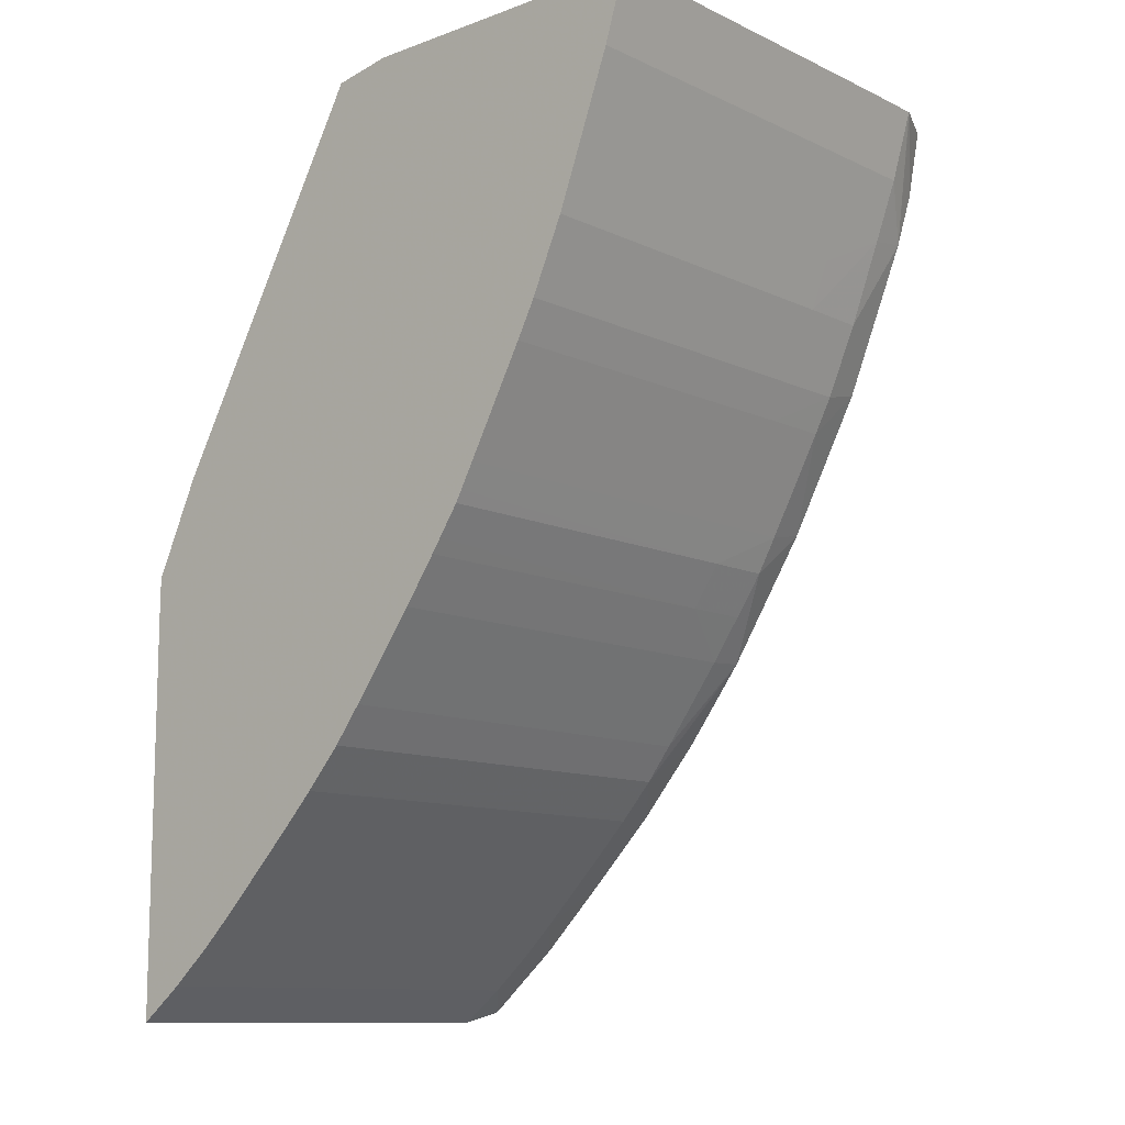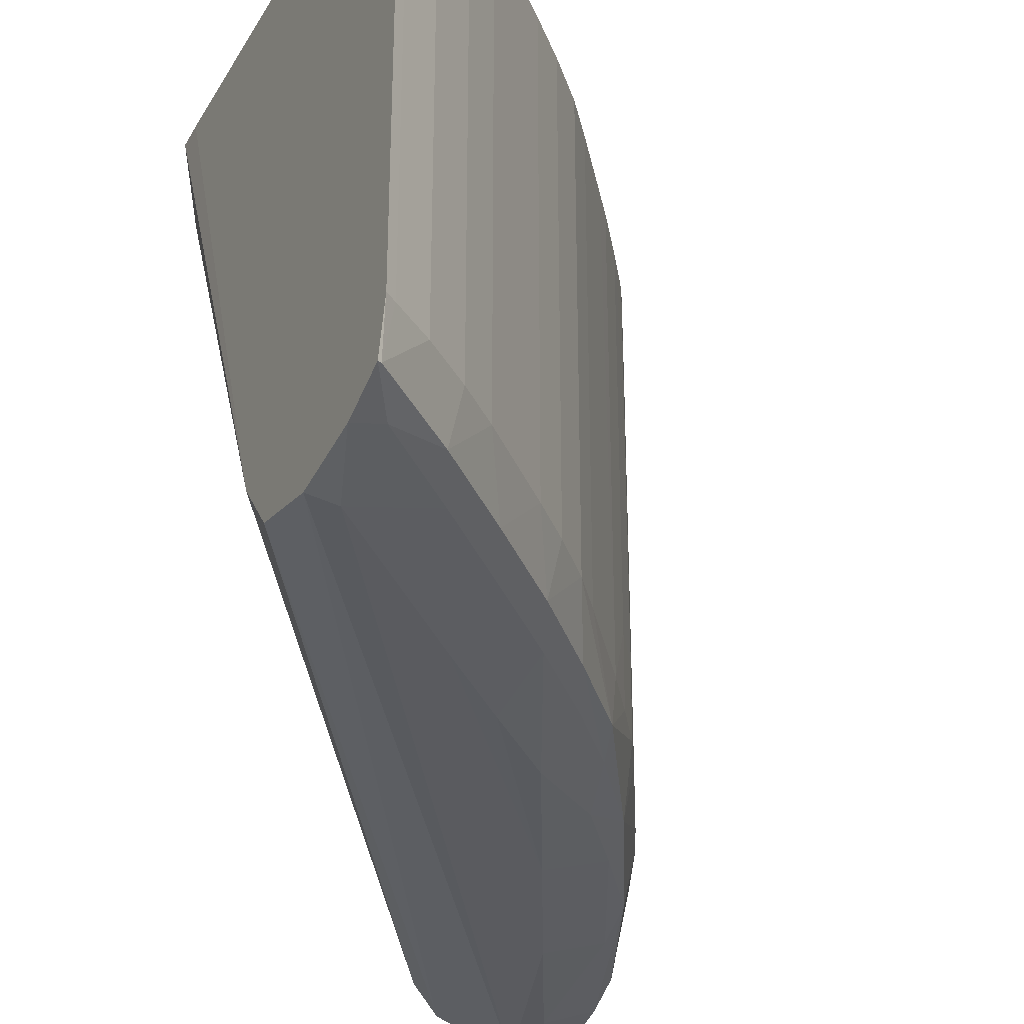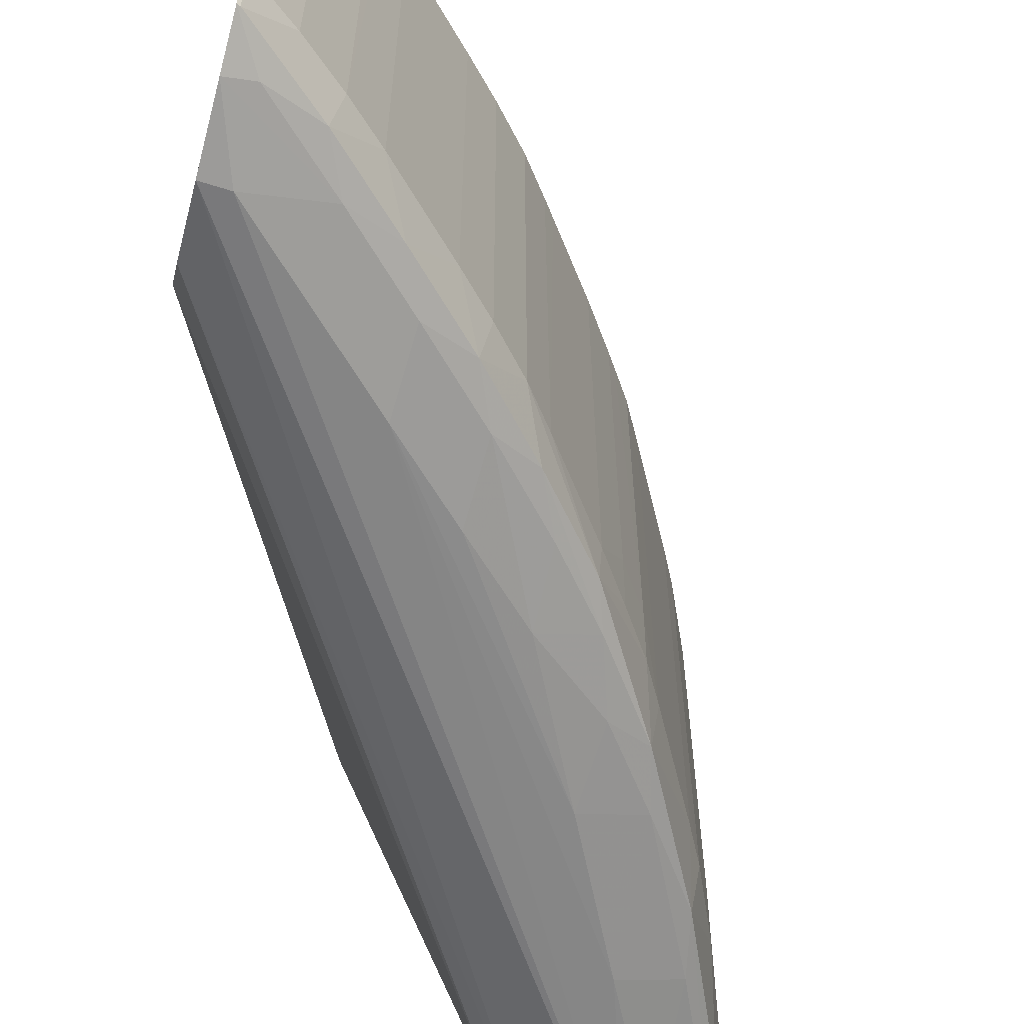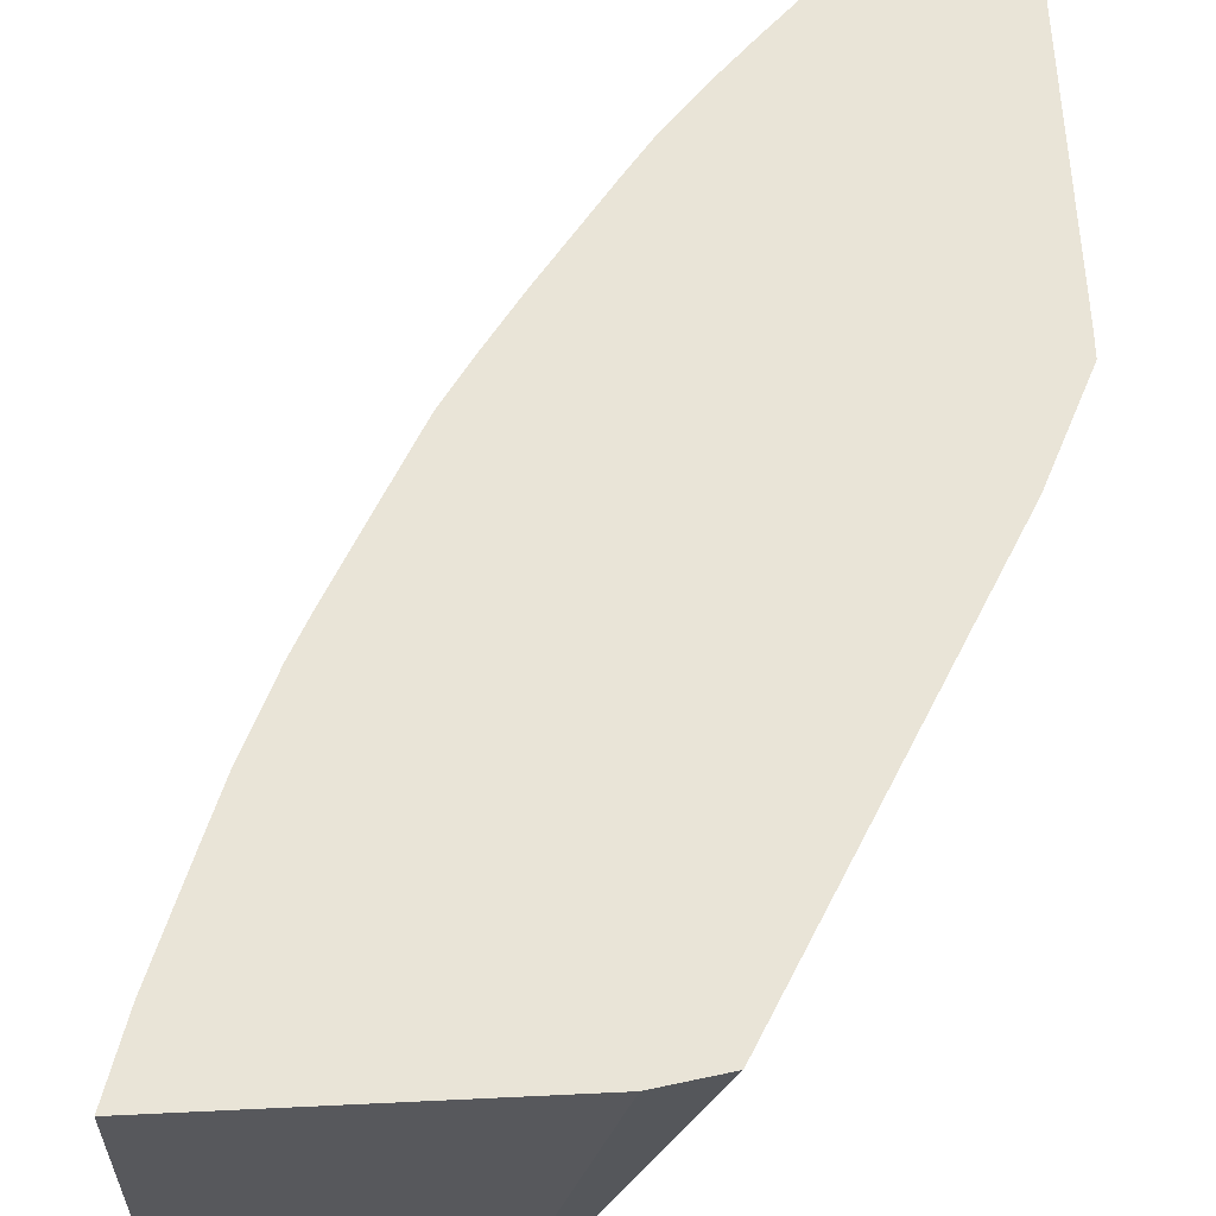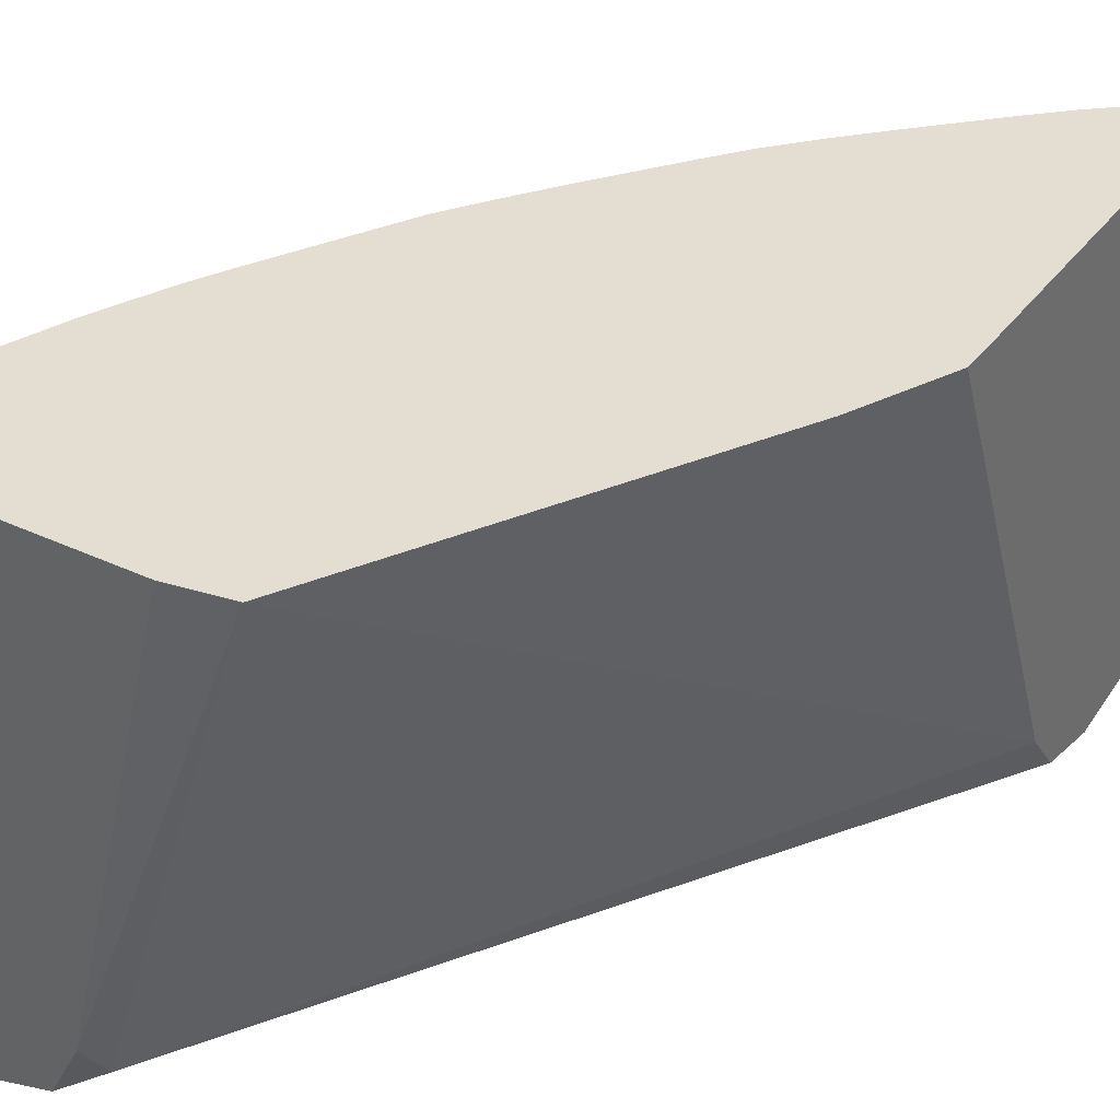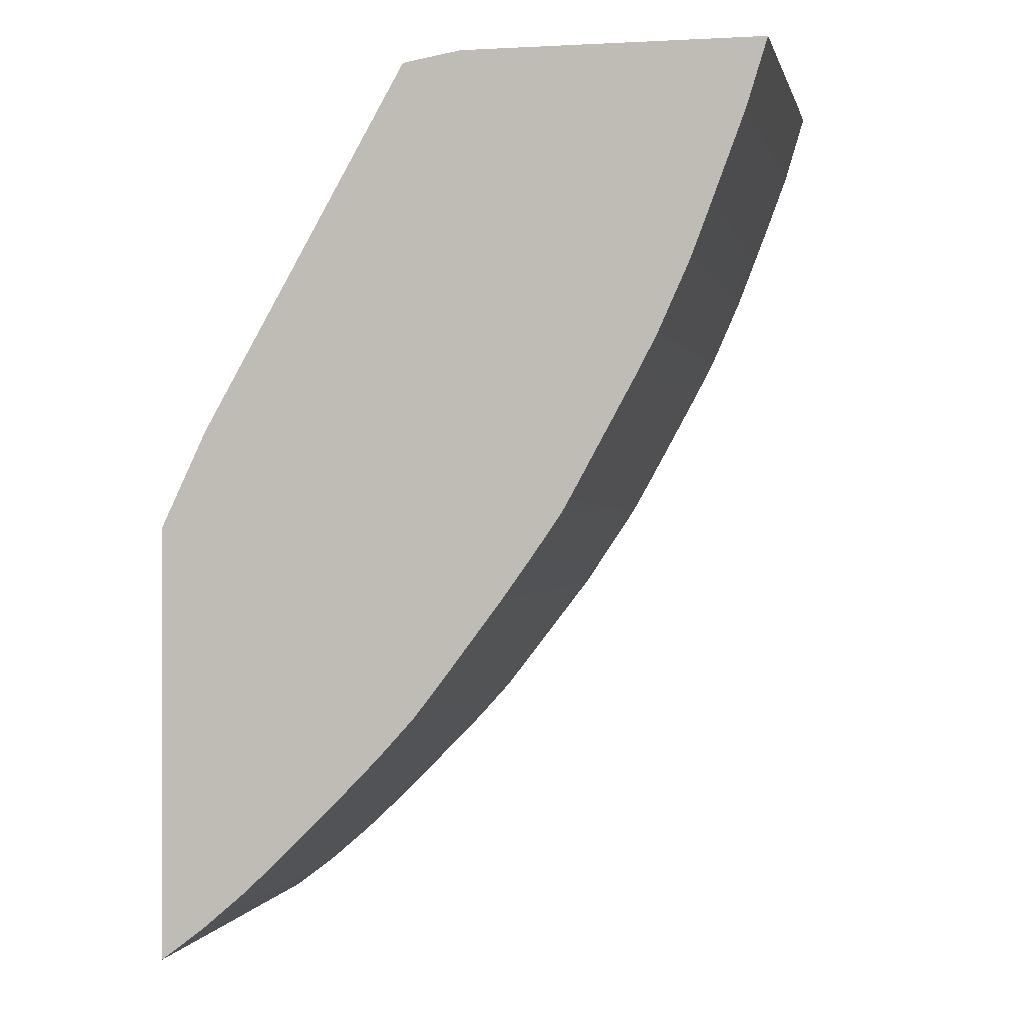
<metadata>
{"format":"obj","ext":"obj","renderer":"f3d","projection":"perspective","resolution":1024,"background":"white","views":[{"elev":-11.1,"azim":-138.4,"up":"+Z"},{"elev":-32.8,"azim":154.2,"up":"+Y"},{"elev":-61.6,"azim":165.1,"up":"+Y"},{"elev":60.9,"azim":-2.8,"up":"+Y"},{"elev":36.0,"azim":31.7,"up":"+Y"},{"elev":0.0,"azim":-167.9,"up":"+Z"}]}
</metadata>
<code>
v -0.02035 0.04434 -0.01836
v -0.02036 0.04434 -0.01787
v -0.02035 0.03583 -0.0216
v -0.02035 0.04434 -0.02616
v -0.02035 0.03568 -0.02167
v -0.02122 0.04434 -0.01604
v -0.02035 0.03583 -0.02616
v -0.02053 0.04434 -0.02602
v -0.02035 0.03476 -0.02241
v -0.02512 0.04434 -0.009185
v -0.02819 0.03509 -0.009484
v -0.02035 0.03496 -0.02596
v -0.02041 0.03497 -0.02593
v -0.02053 0.03583 -0.02602
v -0.02075 0.04434 -0.02585
v -0.02035 0.03444 -0.02373
v -0.02885 0.0348 -0.008998
v -0.02622 0.04434 -0.008998
v -0.02832 0.03583 -0.008998
v -0.02035 0.03462 -0.0251
v -0.02085 0.03474 -0.02511
v -0.02183 0.03492 -0.02469
v -0.02198 0.03583 -0.02483
v -0.0212 0.03583 -0.02551
v -0.0212 0.04434 -0.02551
v -0.02084 0.03438 -0.02373
v -0.03026 0.03436 -0.008998
v -0.03192 0.04434 -0.008998
v -0.02224 0.03471 -0.02379
v -0.02266 0.03583 -0.0242
v -0.02317 0.03492 -0.02337
v -0.0222 0.04434 -0.02463
v -0.02198 0.04434 -0.02483
v -0.02219 0.03438 -0.02239
v -0.03141 0.03476 -0.008998
v -0.03026 0.03445 -0.01029
v -0.02891 0.03438 -0.01298
v -0.02353 0.03438 -0.02104
v -0.03192 0.03712 -0.008998
v -0.03152 0.04434 -0.01029
v -0.02359 0.03471 -0.02244
v -0.024 0.03583 -0.02286
v -0.02355 0.04434 -0.02331
v -0.02266 0.04434 -0.0242
v -0.0245 0.03492 -0.02203
v -0.0319 0.03579 -0.008998
v -0.03123 0.03485 -0.01029
v -0.03004 0.03478 -0.01298
v -0.02871 0.0348 -0.01567
v -0.02757 0.0344 -0.01567
v -0.02488 0.03441 -0.0197
v -0.03191 0.03583 -0.008998
v -0.03152 0.03583 -0.01029
v -0.03093 0.04434 -0.01188
v -0.02492 0.03473 -0.02107
v -0.02465 0.03583 -0.02218
v -0.024 0.04434 -0.02286
v -0.02575 0.03496 -0.02063
v -0.02532 0.03583 -0.02144
v -0.03104 0.03501 -0.01127
v -0.02981 0.03492 -0.01408
v -0.02844 0.03495 -0.0167
v -0.02766 0.03471 -0.01709
v -0.02622 0.03448 -0.01835
v -0.03085 0.03718 -0.01209
v -0.0311 0.03583 -0.01142
v -0.03085 0.04434 -0.01209
v -0.0262 0.03482 -0.01963
v -0.02465 0.04434 -0.02218
v -0.02725 0.03488 -0.01835
v -0.02698 0.03506 -0.01914
v -0.02584 0.03583 -0.02076
v -0.02532 0.04434 -0.02144
v -0.0305 0.03583 -0.01298
v -0.02992 0.03583 -0.0143
v -0.02957 0.03583 -0.01497
v -0.02853 0.03583 -0.01688
v -0.02816 0.03583 -0.01755
v -0.03052 0.03718 -0.01298
v -0.03052 0.04434 -0.01298
v -0.02761 0.03583 -0.01835
v -0.02702 0.03583 -0.01919
v -0.02606 0.04434 -0.02047
v -0.02584 0.04434 -0.02076
v -0.03012 0.04434 -0.01387
v -0.02992 0.04434 -0.0143
v -0.02957 0.03718 -0.01497
v -0.02853 0.04434 -0.01688
v -0.02828 0.04434 -0.01733
v -0.02816 0.03718 -0.01755
v -0.02761 0.03718 -0.01835
v -0.02721 0.04434 -0.01892
v -0.02702 0.04434 -0.01919
v -0.02668 0.04434 -0.01965
v -0.02957 0.04434 -0.01497
v -0.02816 0.04434 -0.01755
v -0.02779 0.04434 -0.01809
v -0.02761 0.04434 -0.01835
f 1 2 3
f 1 3 5
f 1 5 9
f 1 9 16
f 1 16 20
f 1 20 12
f 1 12 7
f 1 7 4
f 1 4 8
f 1 8 15
f 1 15 25
f 1 25 33
f 1 33 32
f 1 32 44
f 1 44 43
f 1 43 57
f 1 57 69
f 1 69 73
f 1 73 84
f 1 84 83
f 1 83 94
f 1 94 93
f 1 93 92
f 1 92 98
f 1 98 97
f 1 97 96
f 1 96 89
f 1 89 88
f 1 88 95
f 1 95 86
f 1 86 85
f 1 85 80
f 1 80 67
f 1 67 54
f 1 54 40
f 1 40 28
f 1 28 18
f 1 18 10
f 1 10 6
f 1 6 2
f 2 5 3
f 2 6 5
f 4 7 14
f 4 14 8
f 5 6 10
f 5 10 11
f 5 11 9
f 7 12 13
f 7 13 14
f 8 14 15
f 9 11 17
f 9 17 16
f 10 18 19
f 10 19 11
f 11 19 17
f 12 20 21
f 12 21 13
f 13 21 22
f 13 22 23
f 13 23 24
f 13 24 14
f 14 24 15
f 15 24 25
f 16 26 20
f 16 17 27
f 16 27 26
f 17 19 18
f 17 18 28
f 17 28 39
f 17 39 52
f 17 52 46
f 17 46 35
f 17 35 27
f 20 26 29
f 20 29 21
f 21 29 22
f 22 30 23
f 22 29 31
f 22 31 30
f 23 30 32
f 23 32 33
f 23 33 25
f 23 25 24
f 26 34 29
f 26 27 34
f 27 35 36
f 27 36 37
f 27 37 38
f 27 38 34
f 28 40 53
f 28 53 39
f 29 34 38
f 29 38 41
f 29 41 31
f 30 31 42
f 30 42 43
f 30 43 44
f 30 44 32
f 31 41 45
f 31 45 42
f 35 46 47
f 35 47 36
f 36 47 48
f 36 48 37
f 37 48 49
f 37 49 50
f 37 50 38
f 38 51 41
f 38 50 51
f 39 53 52
f 40 54 53
f 41 51 55
f 41 55 45
f 42 45 56
f 42 56 69
f 42 69 57
f 42 57 43
f 45 55 58
f 45 58 59
f 45 59 56
f 46 52 60
f 46 60 47
f 47 60 61
f 47 61 48
f 48 61 49
f 49 61 62
f 49 62 63
f 49 63 50
f 50 63 64
f 50 64 51
f 51 64 55
f 52 53 60
f 53 54 65
f 53 65 66
f 53 66 60
f 54 67 65
f 55 64 68
f 55 68 58
f 56 59 73
f 56 73 69
f 58 68 70
f 58 70 71
f 58 71 59
f 59 71 72
f 59 72 84
f 59 84 73
f 60 66 74
f 60 74 61
f 61 74 75
f 61 75 76
f 61 76 62
f 62 77 78
f 62 78 71
f 62 71 70
f 62 70 63
f 62 76 77
f 63 70 64
f 64 70 68
f 65 67 80
f 65 80 79
f 65 79 66
f 66 79 74
f 71 78 81
f 71 81 82
f 71 82 72
f 72 83 84
f 72 82 83
f 74 79 75
f 75 79 85
f 75 85 86
f 75 86 95
f 75 95 87
f 75 87 76
f 76 87 77
f 77 87 95
f 77 95 88
f 77 88 89
f 77 89 90
f 77 90 78
f 78 90 91
f 78 91 81
f 79 80 85
f 81 91 82
f 82 91 92
f 82 92 93
f 82 93 94
f 82 94 83
f 89 96 90
f 90 97 91
f 90 96 97
f 91 97 98
f 91 98 92

</code>
